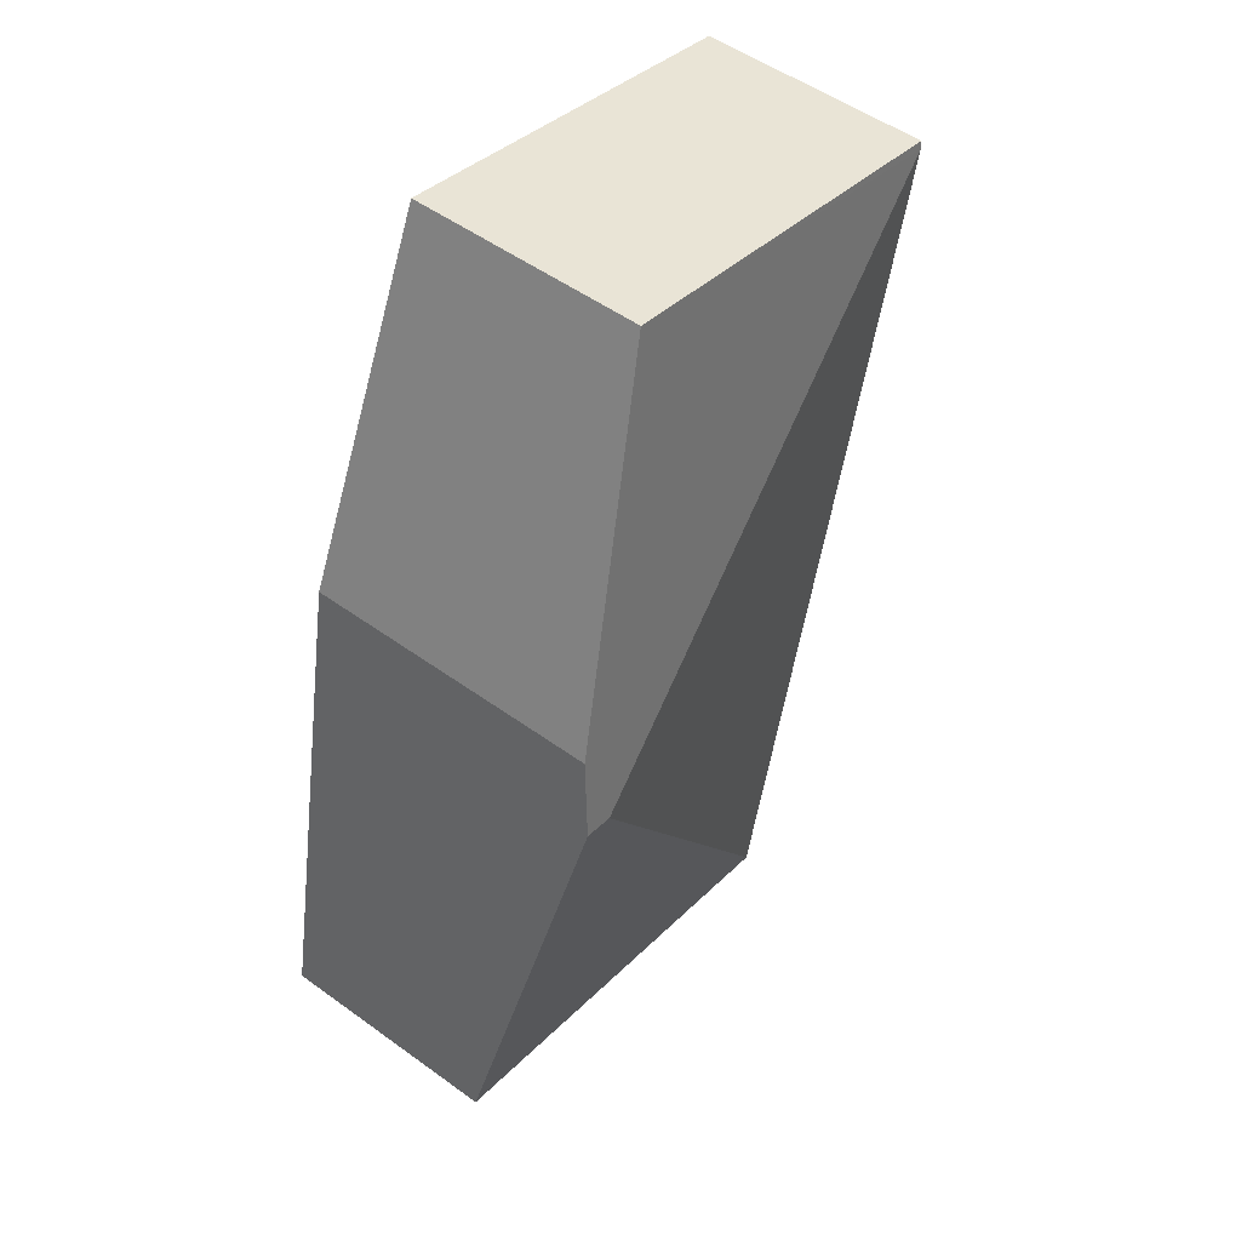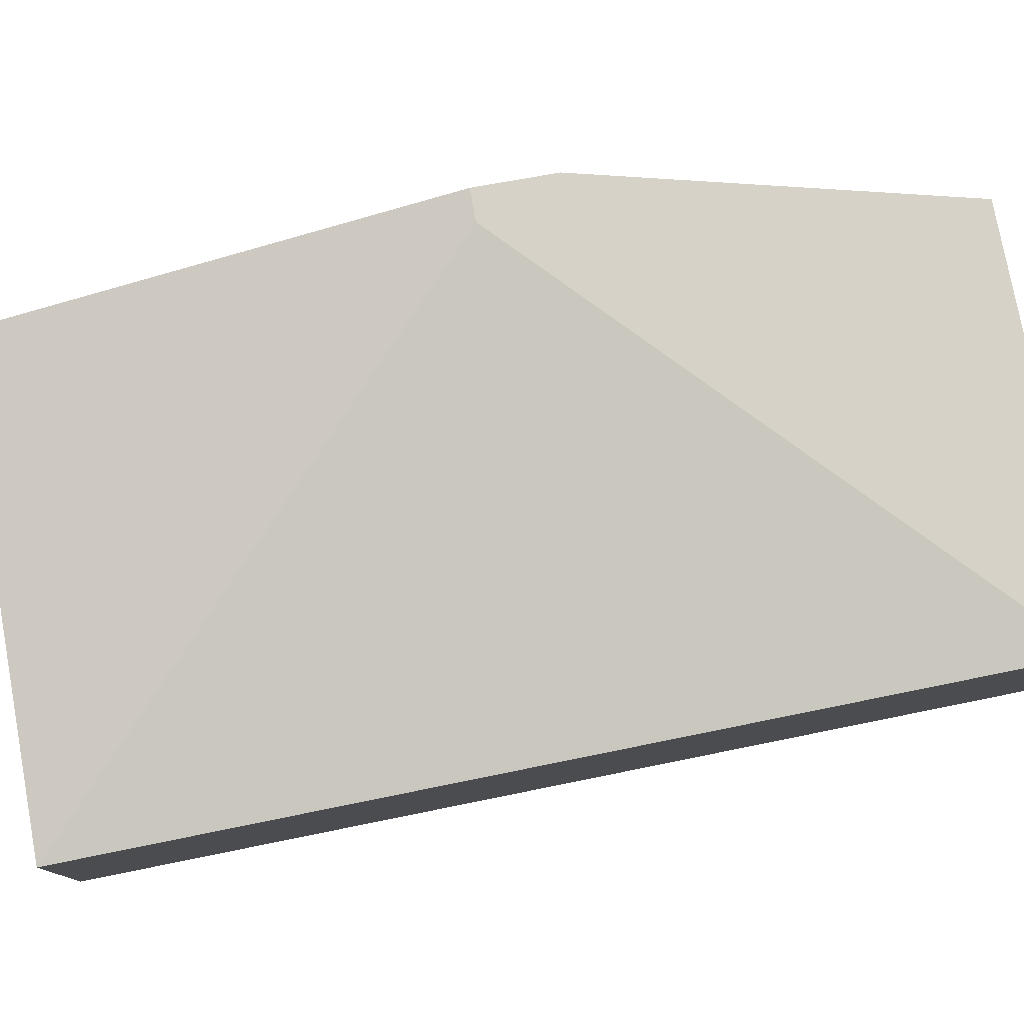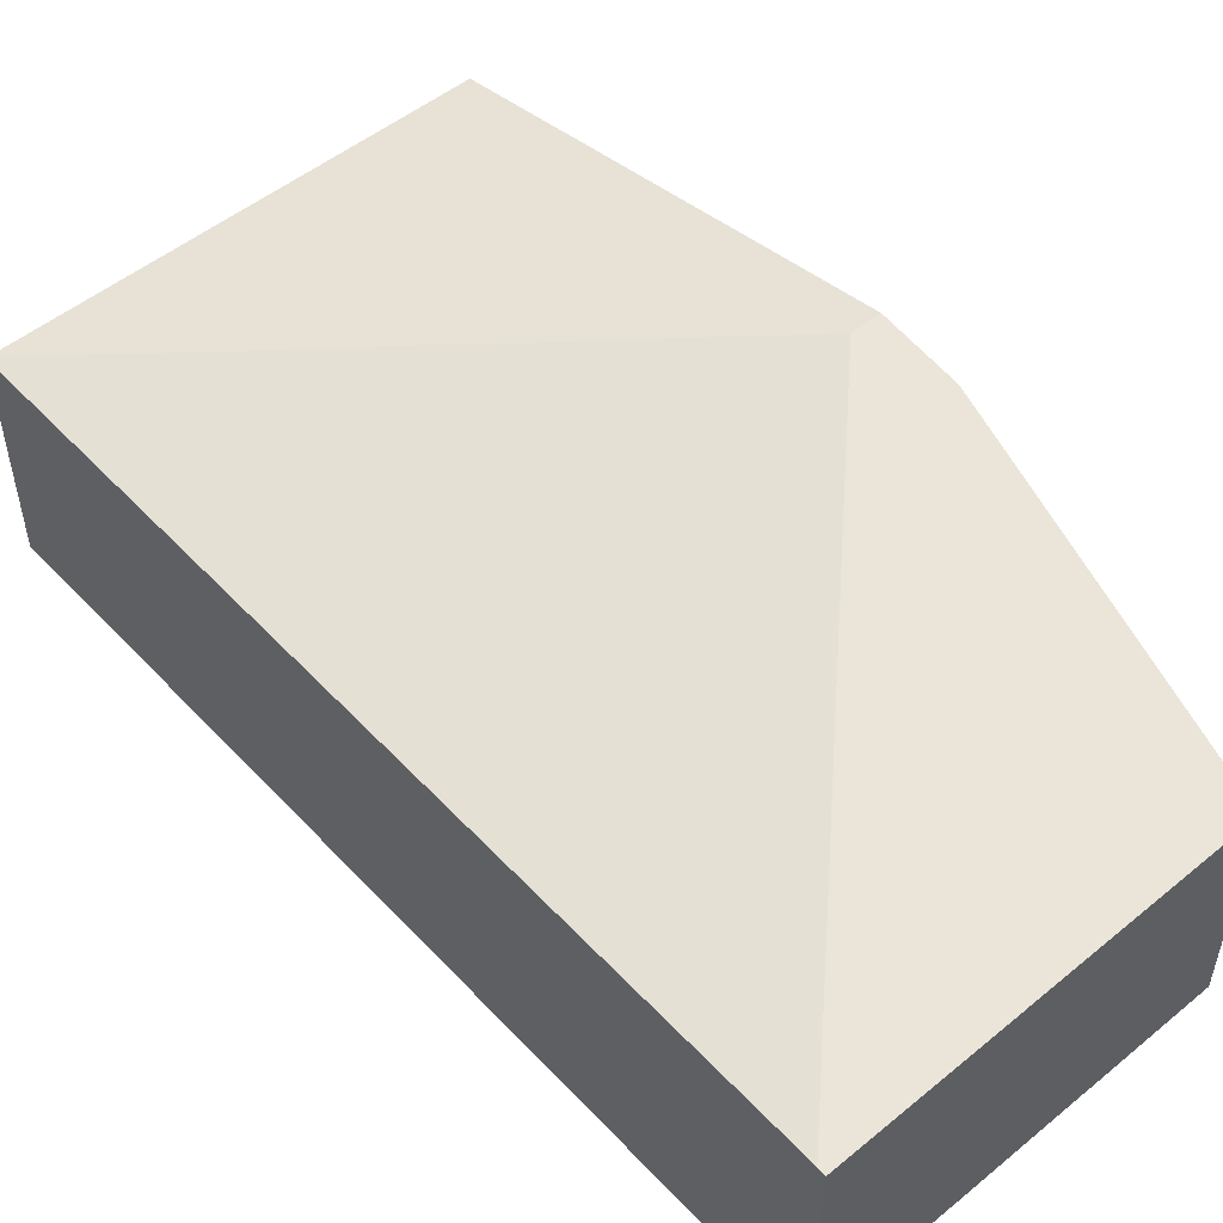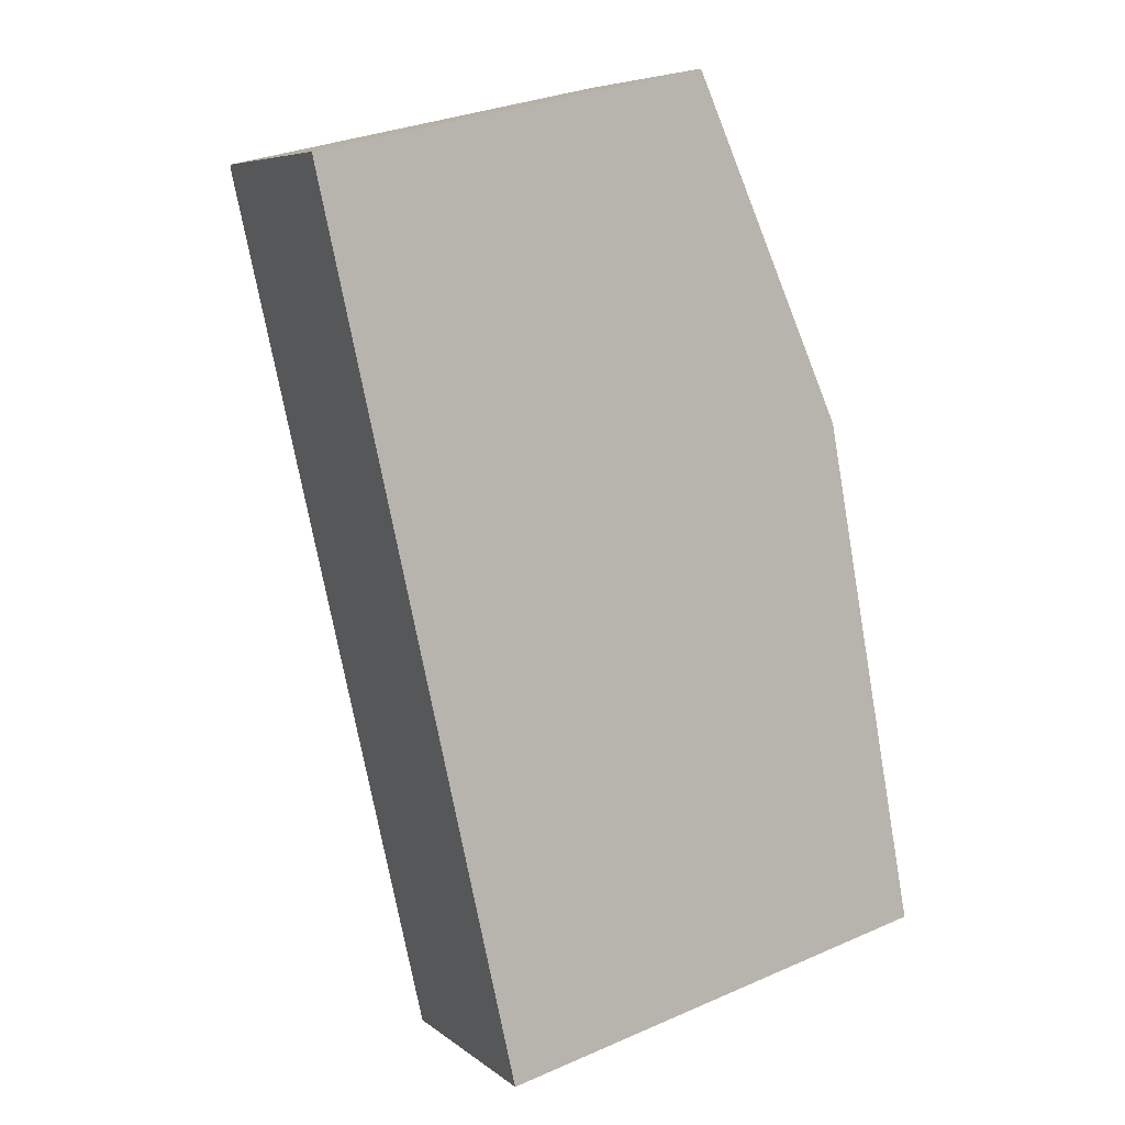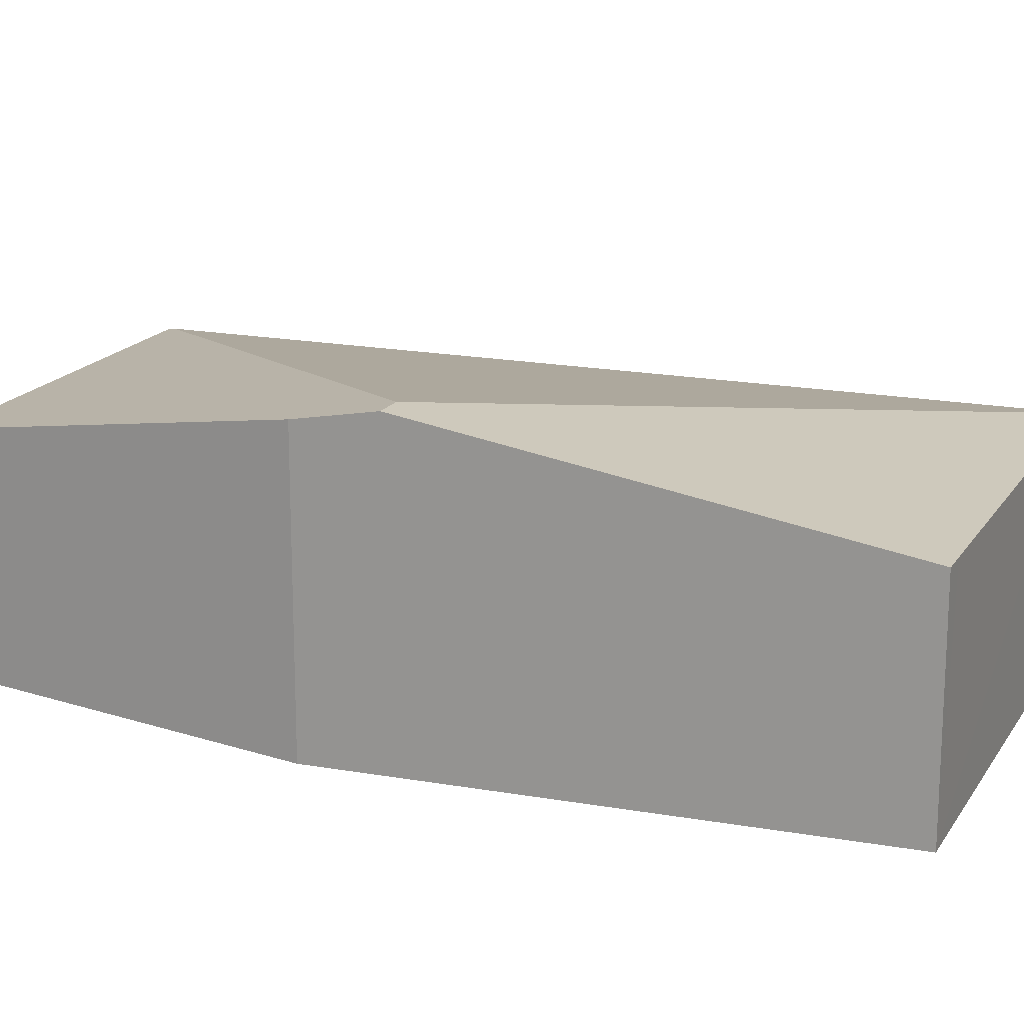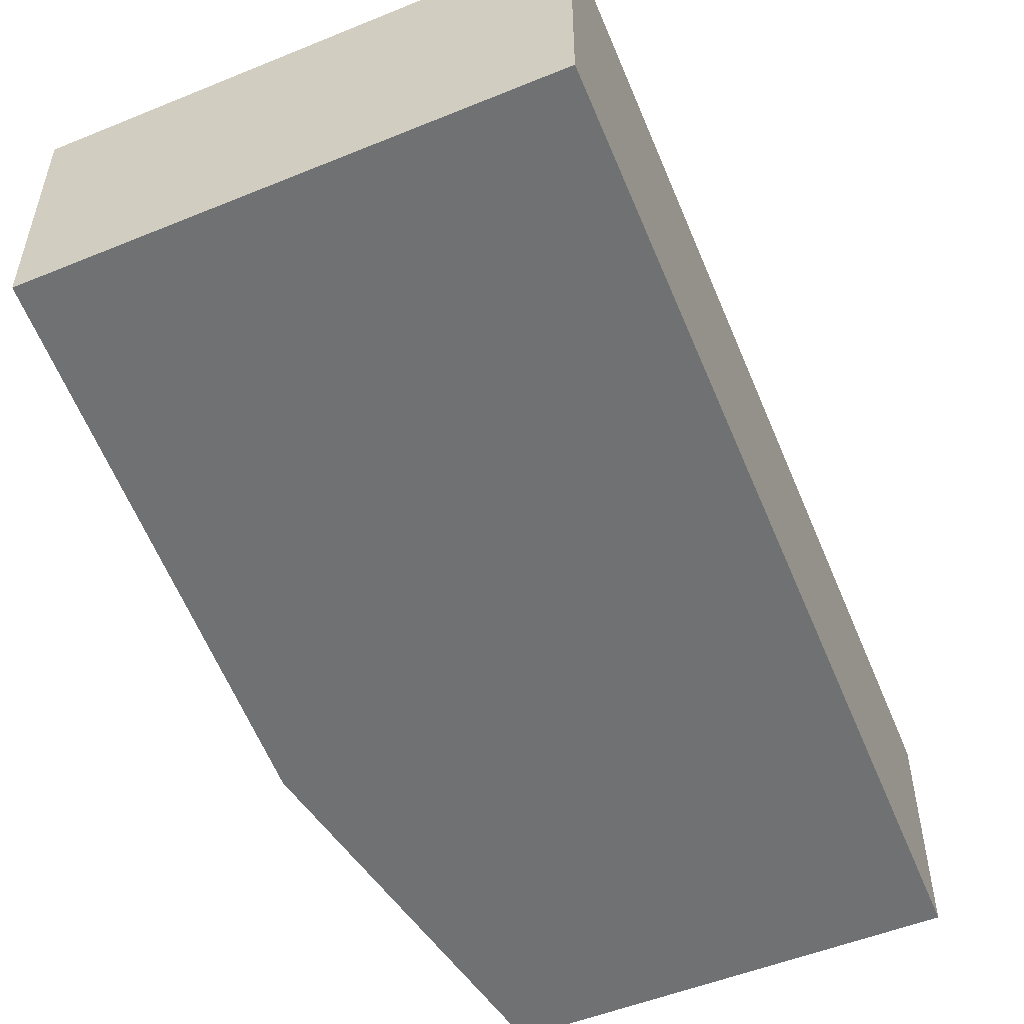
<metadata>
{"format":"obj","ext":"obj","renderer":"f3d","projection":"perspective","resolution":1024,"background":"white","views":[{"elev":51.7,"azim":128.1,"up":"+Z"},{"elev":79.2,"azim":-113.9,"up":"+Y"},{"elev":53.1,"azim":-54.2,"up":"+Y"},{"elev":6.7,"azim":-26.5,"up":"+Z"},{"elev":17.4,"azim":98.5,"up":"+Y"},{"elev":-55.1,"azim":-170.5,"up":"+Y"}]}
</metadata>
<code>
v  5.563 1.965 -6.636
v  4.596 2.641 -2.899
v  4.848 2.641 -2.837
v  5.341 1.965 -6.691
v  1.685 1.965 -7.604
v  4.723 2.523 -2.175
v  0.014 1.965 -0.065
v  3.392 1.967 0.764
v  0 1.953 1.196e-16
v  3.392 -4.678e-17 0.764
v  0 0 0
v  4.723 1.332e-16 -2.175
v  5.563 4.063e-16 -6.636
v  4.848 1.737e-16 -2.837
v  1.685 4.656e-16 -7.604
v  5.341 4.097e-16 -6.691
v  0.014 3.98e-18 -0.065
g defaultobject
f 1 2 3
f 2 1 4
f 2 4 5
f 2 6 3
f 6 2 7
f 6 7 8
f 8 7 9
f 2 5 7
f 9 10 8
f 10 9 11
f 8 12 6
f 12 8 10
f 12 3 6
f 3 12 1
f 1 12 13
f 13 12 14
f 13 4 1
f 4 13 5
f 5 13 15
f 15 13 16
f 7 11 9
f 11 7 5
f 11 5 17
f 17 5 15
f 14 16 13
f 16 14 15
f 15 14 12
f 15 12 17
f 17 12 10
f 17 10 11

</code>
